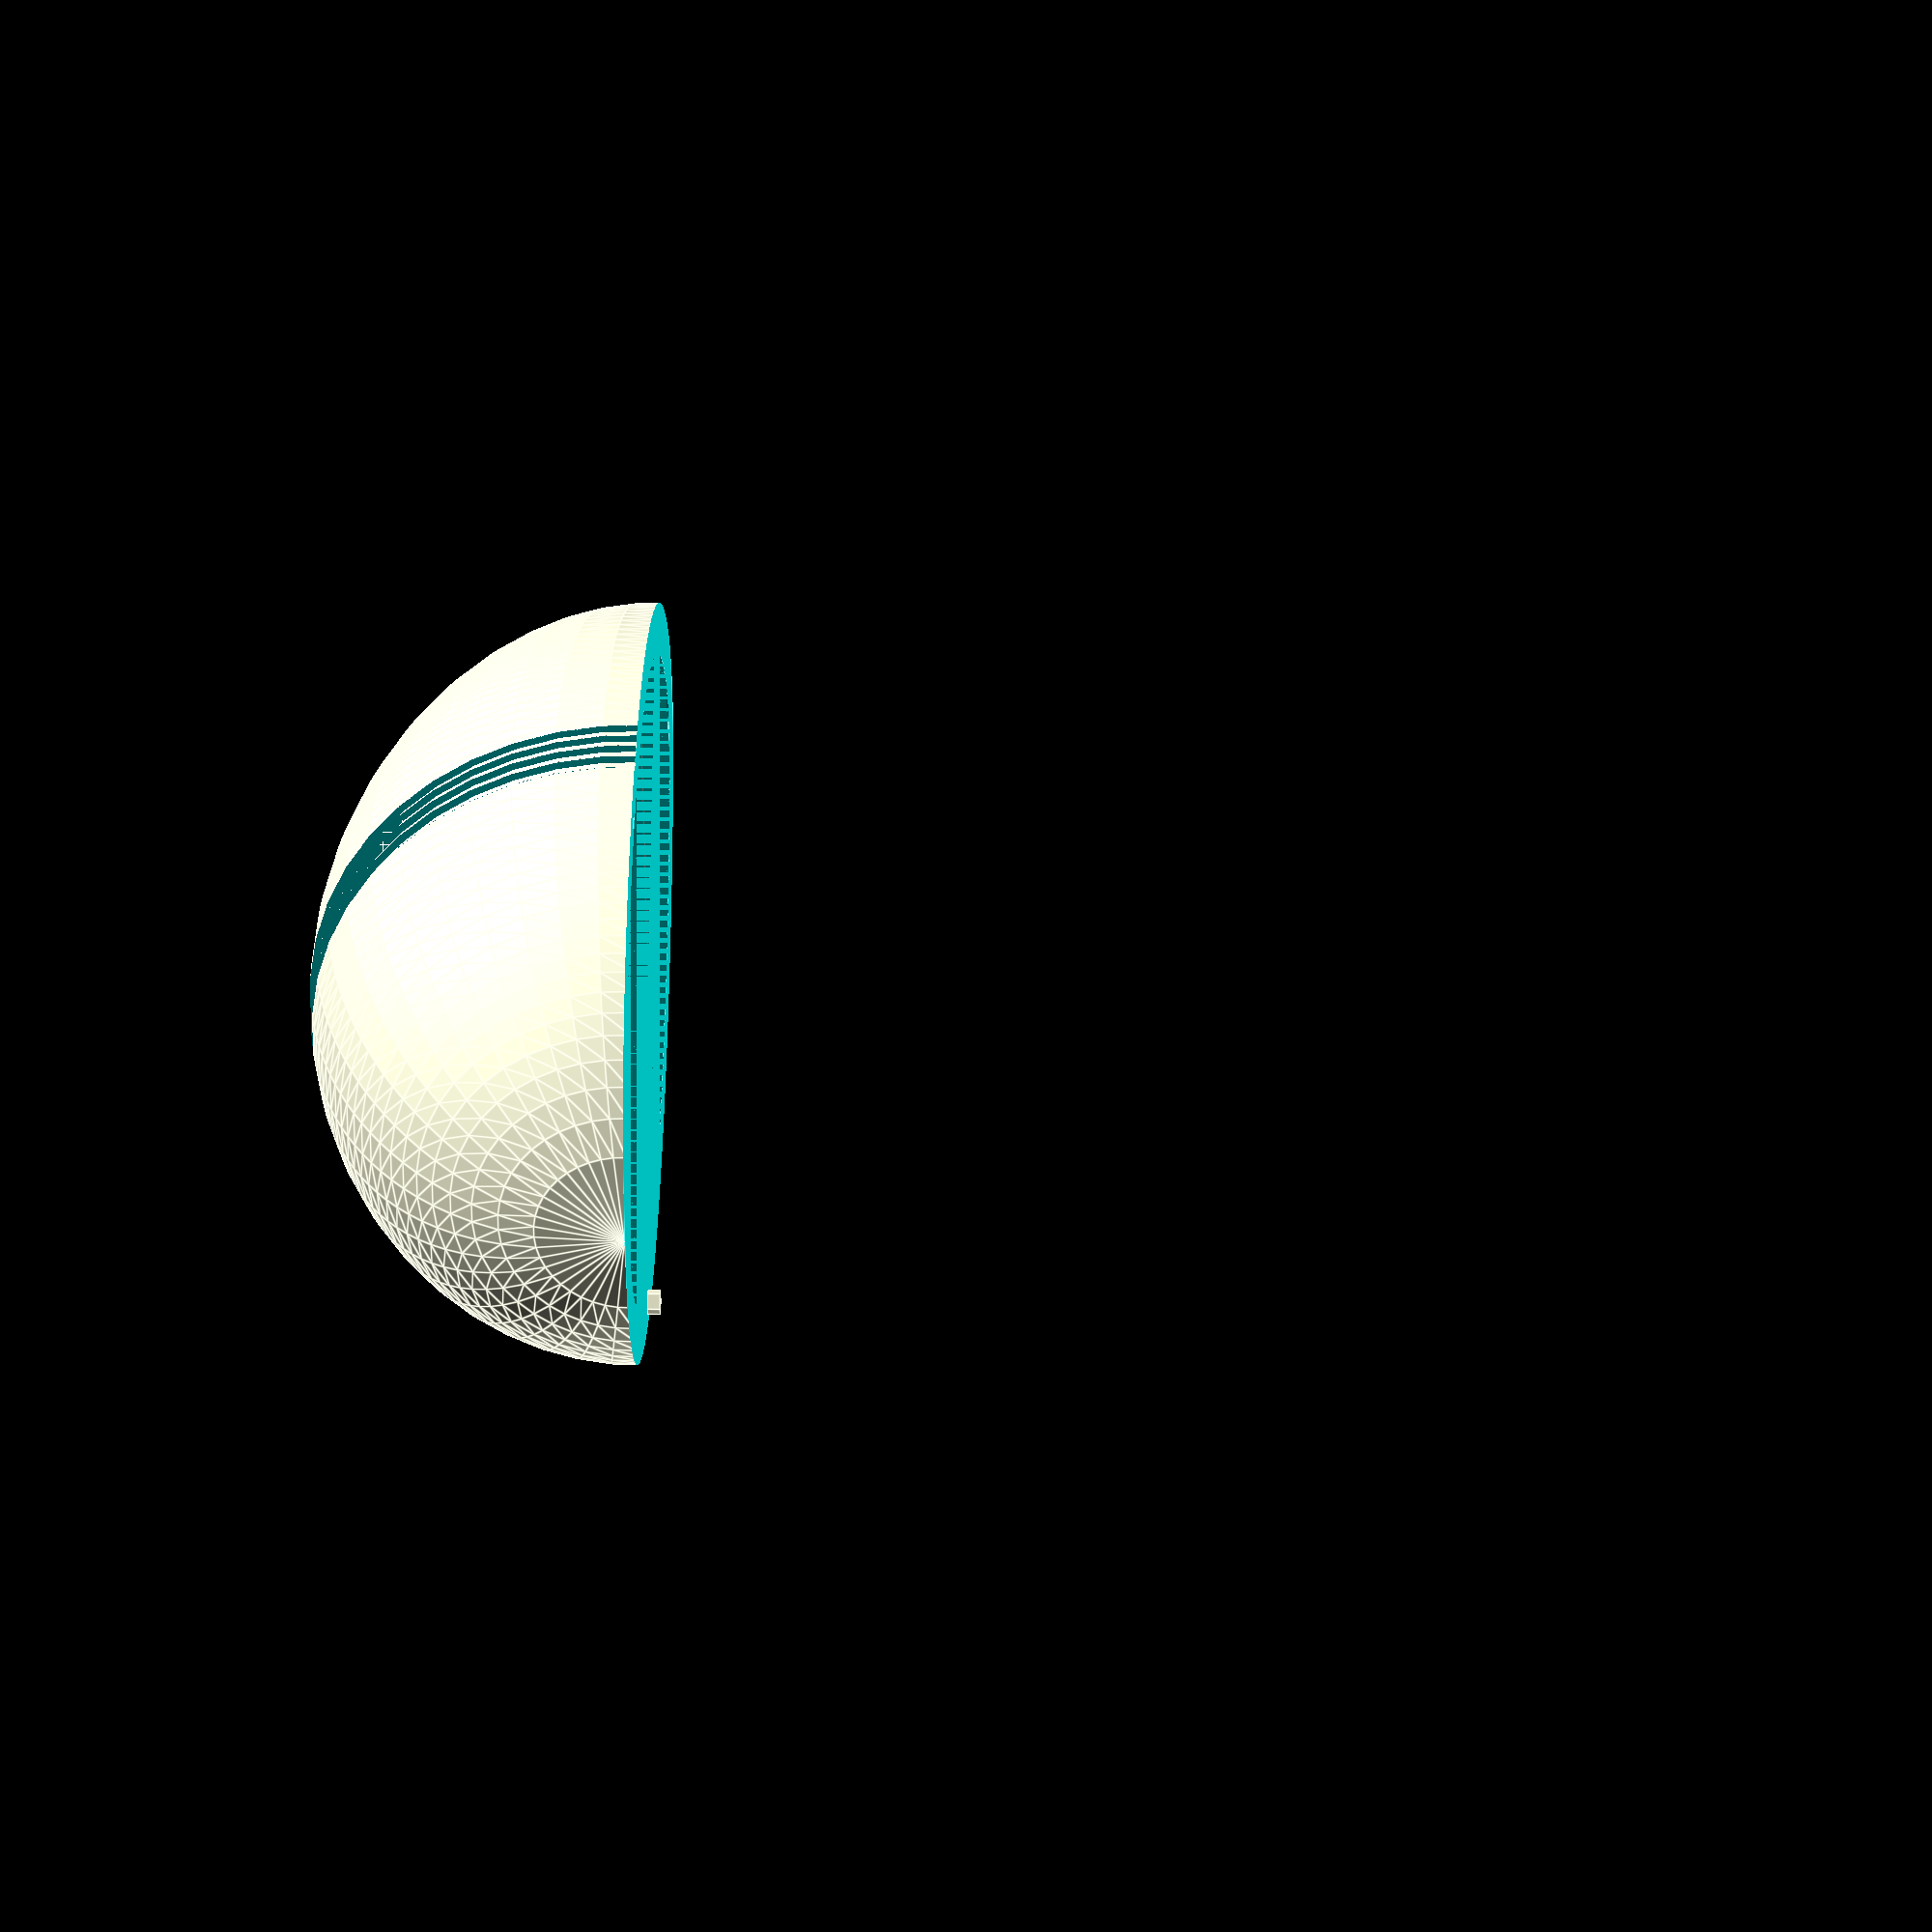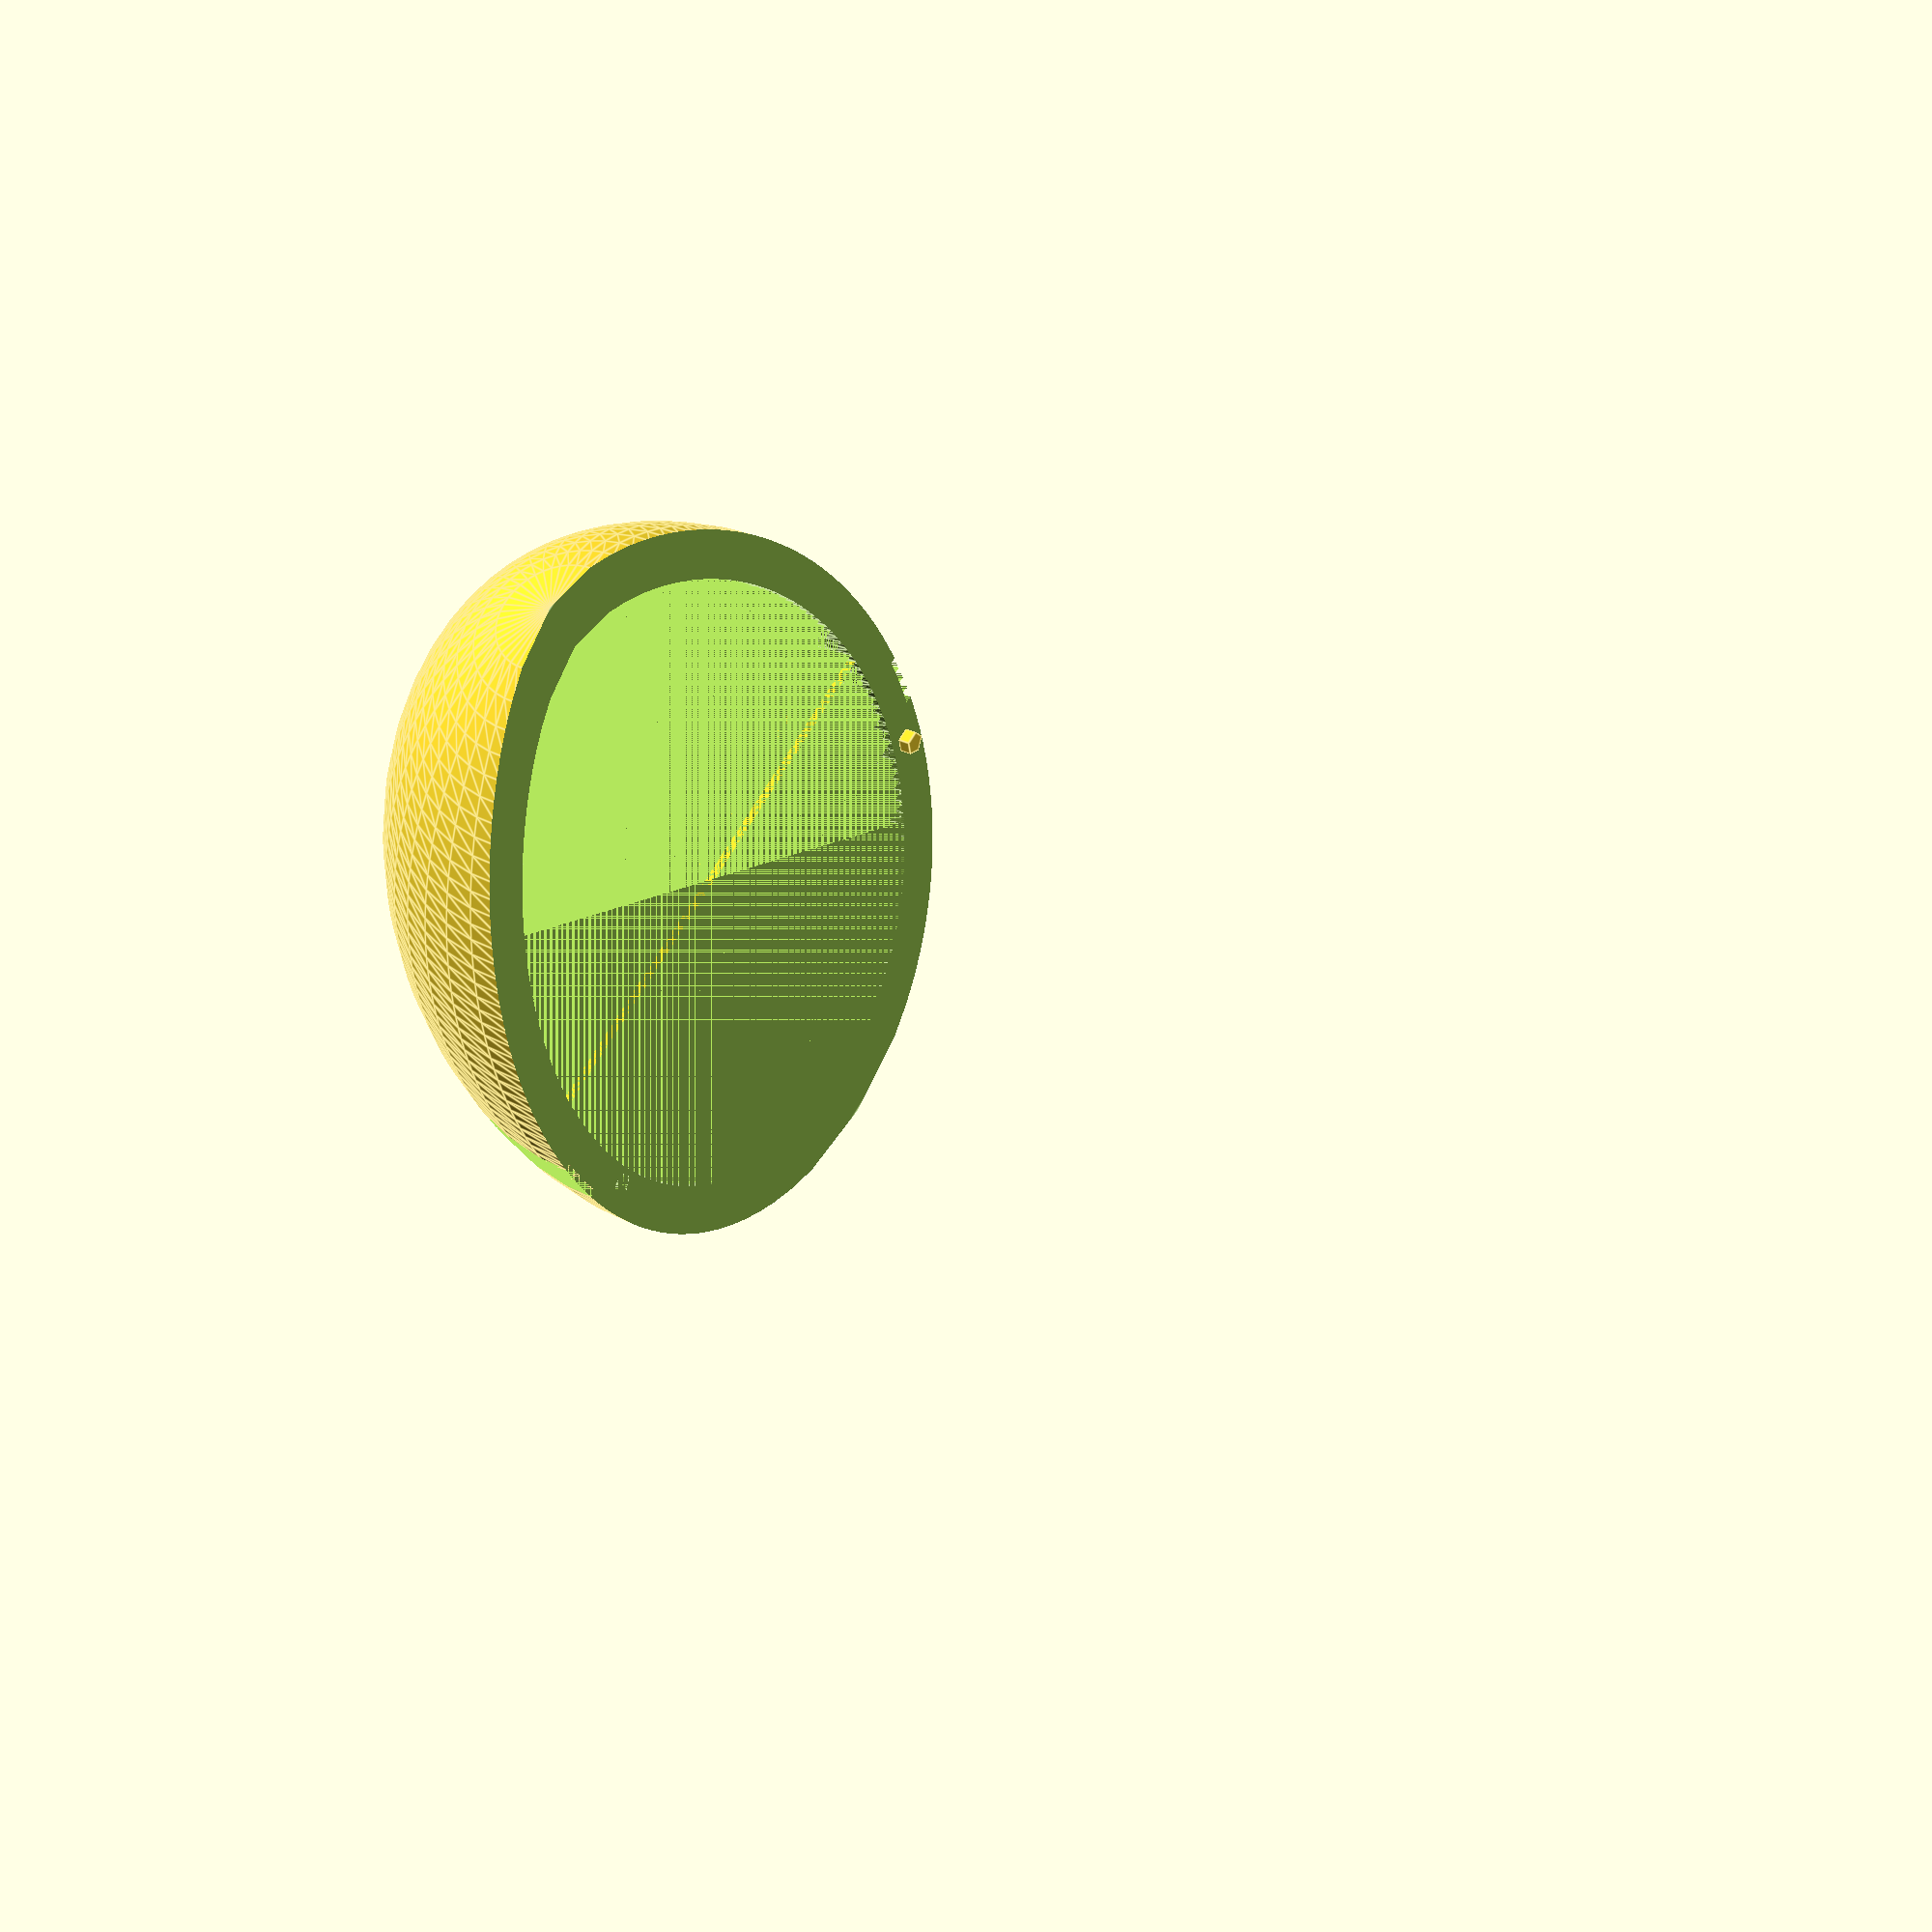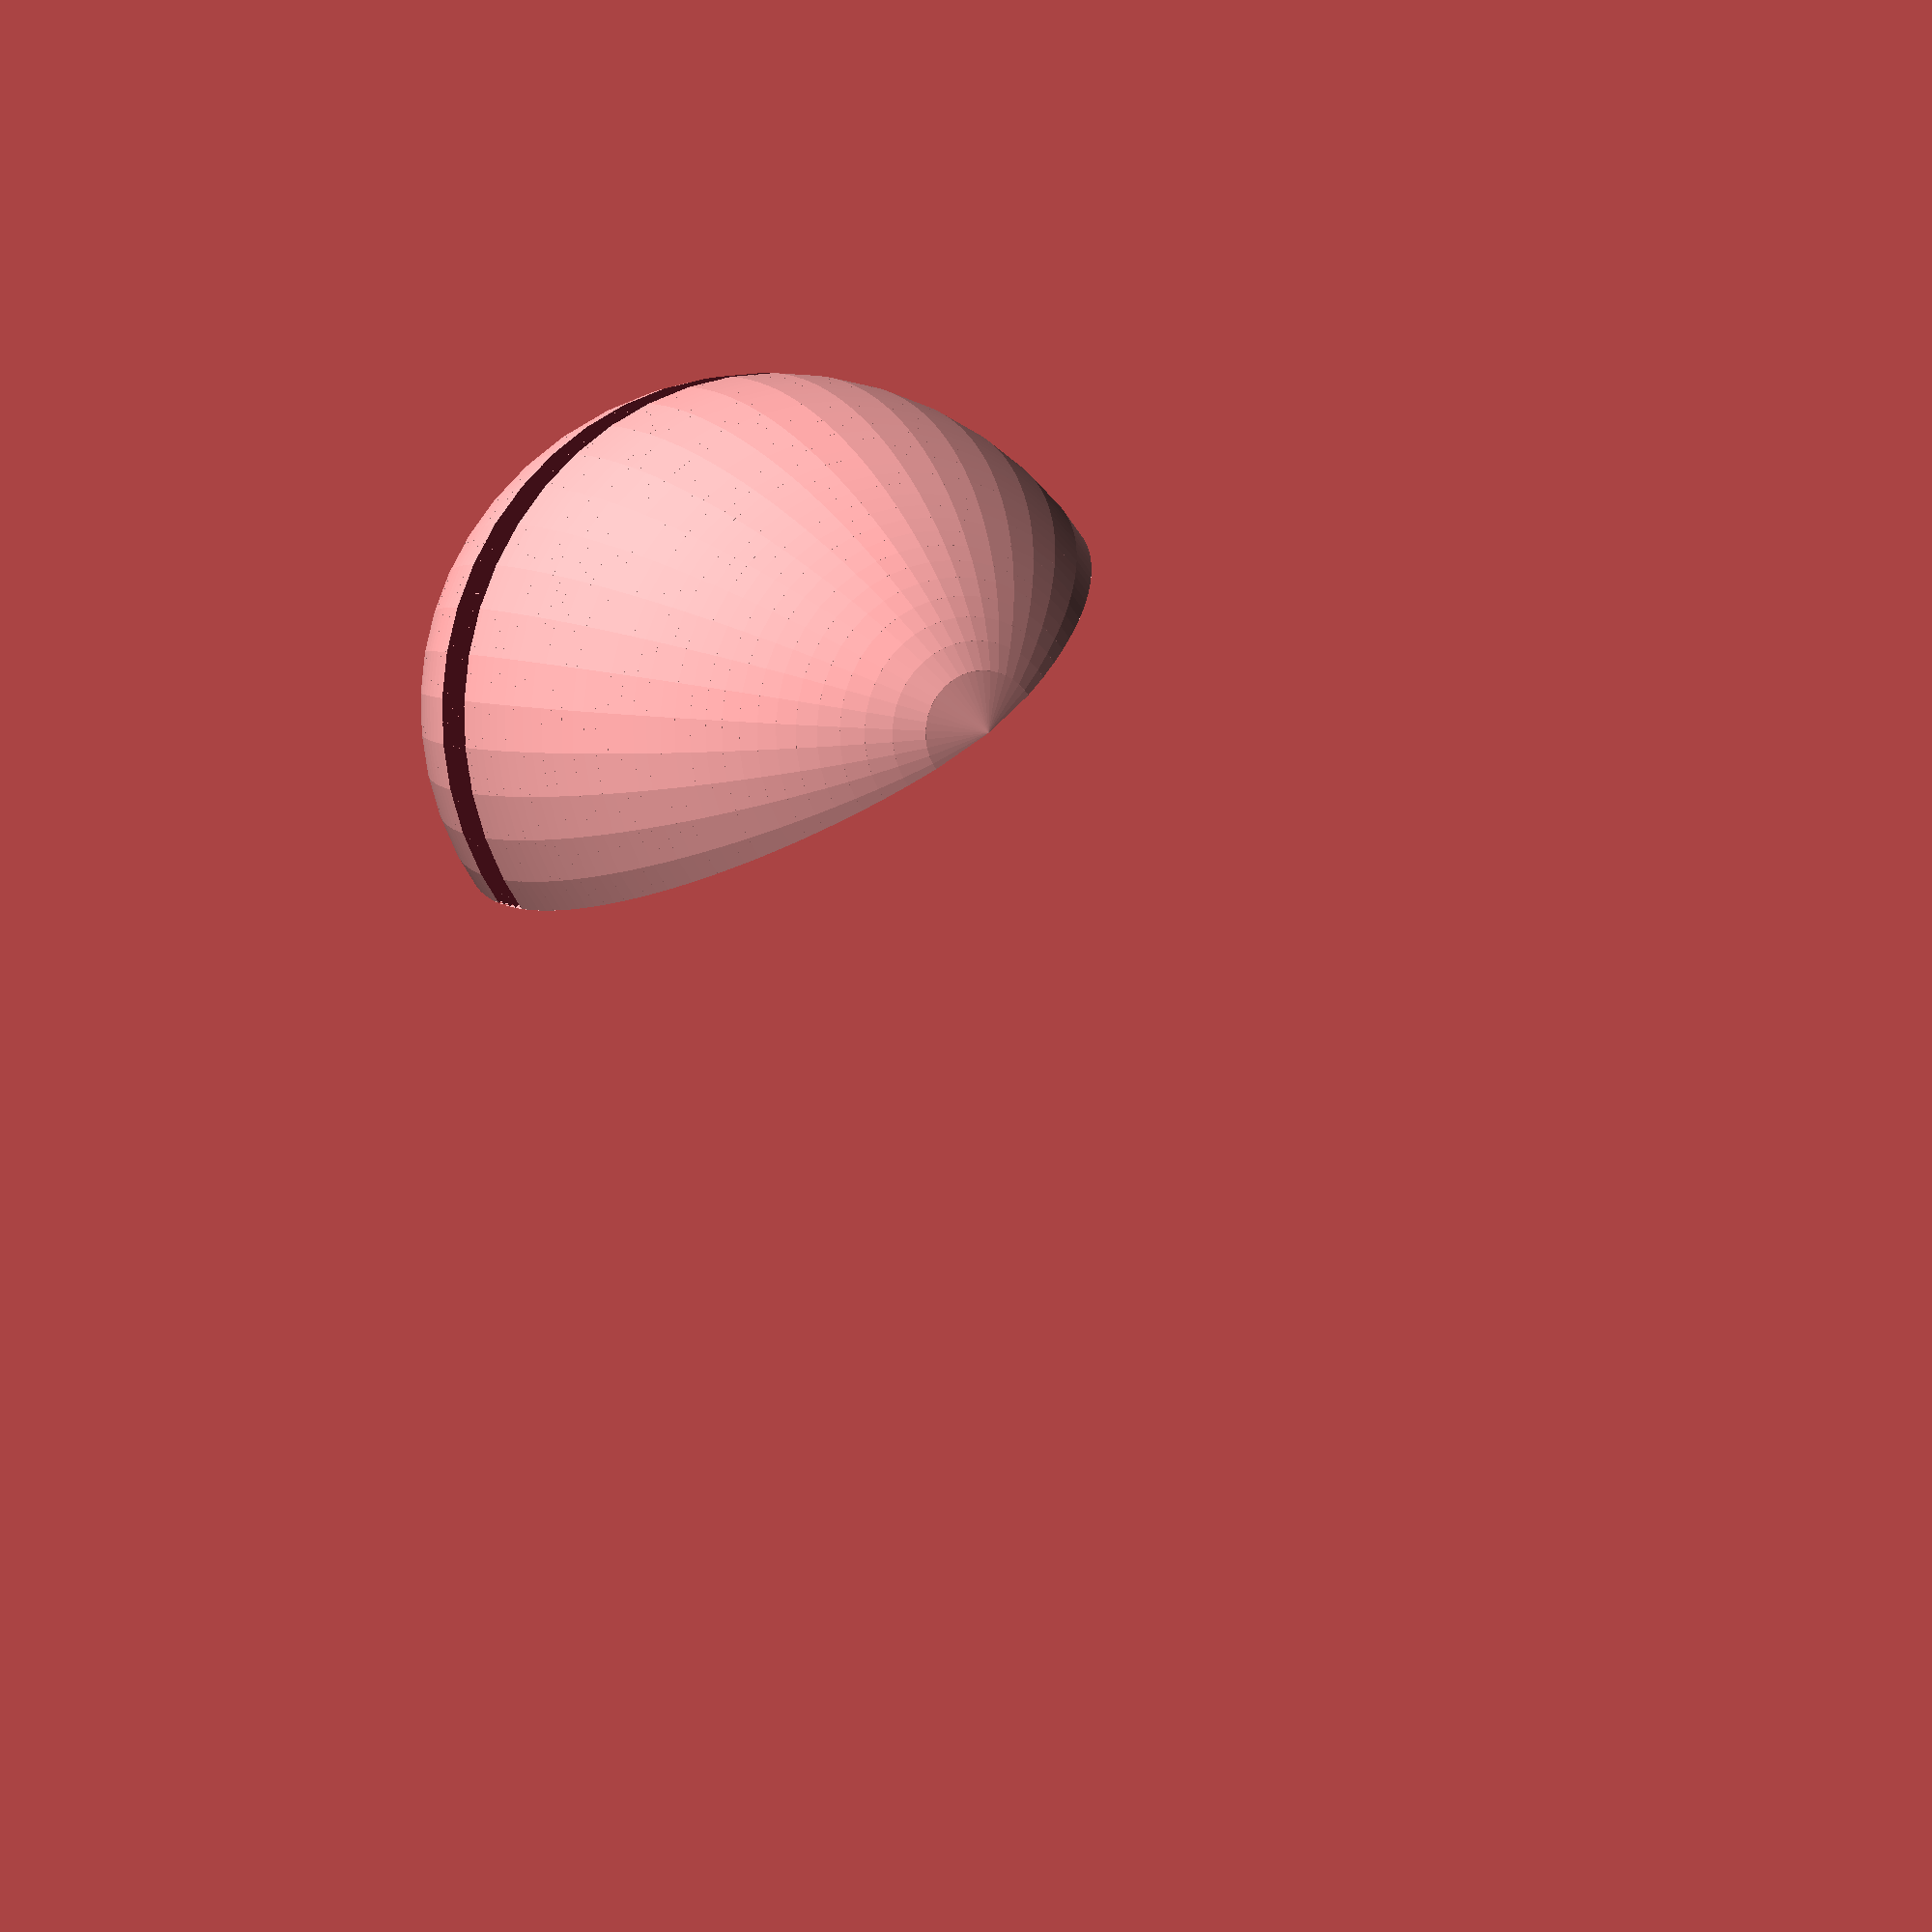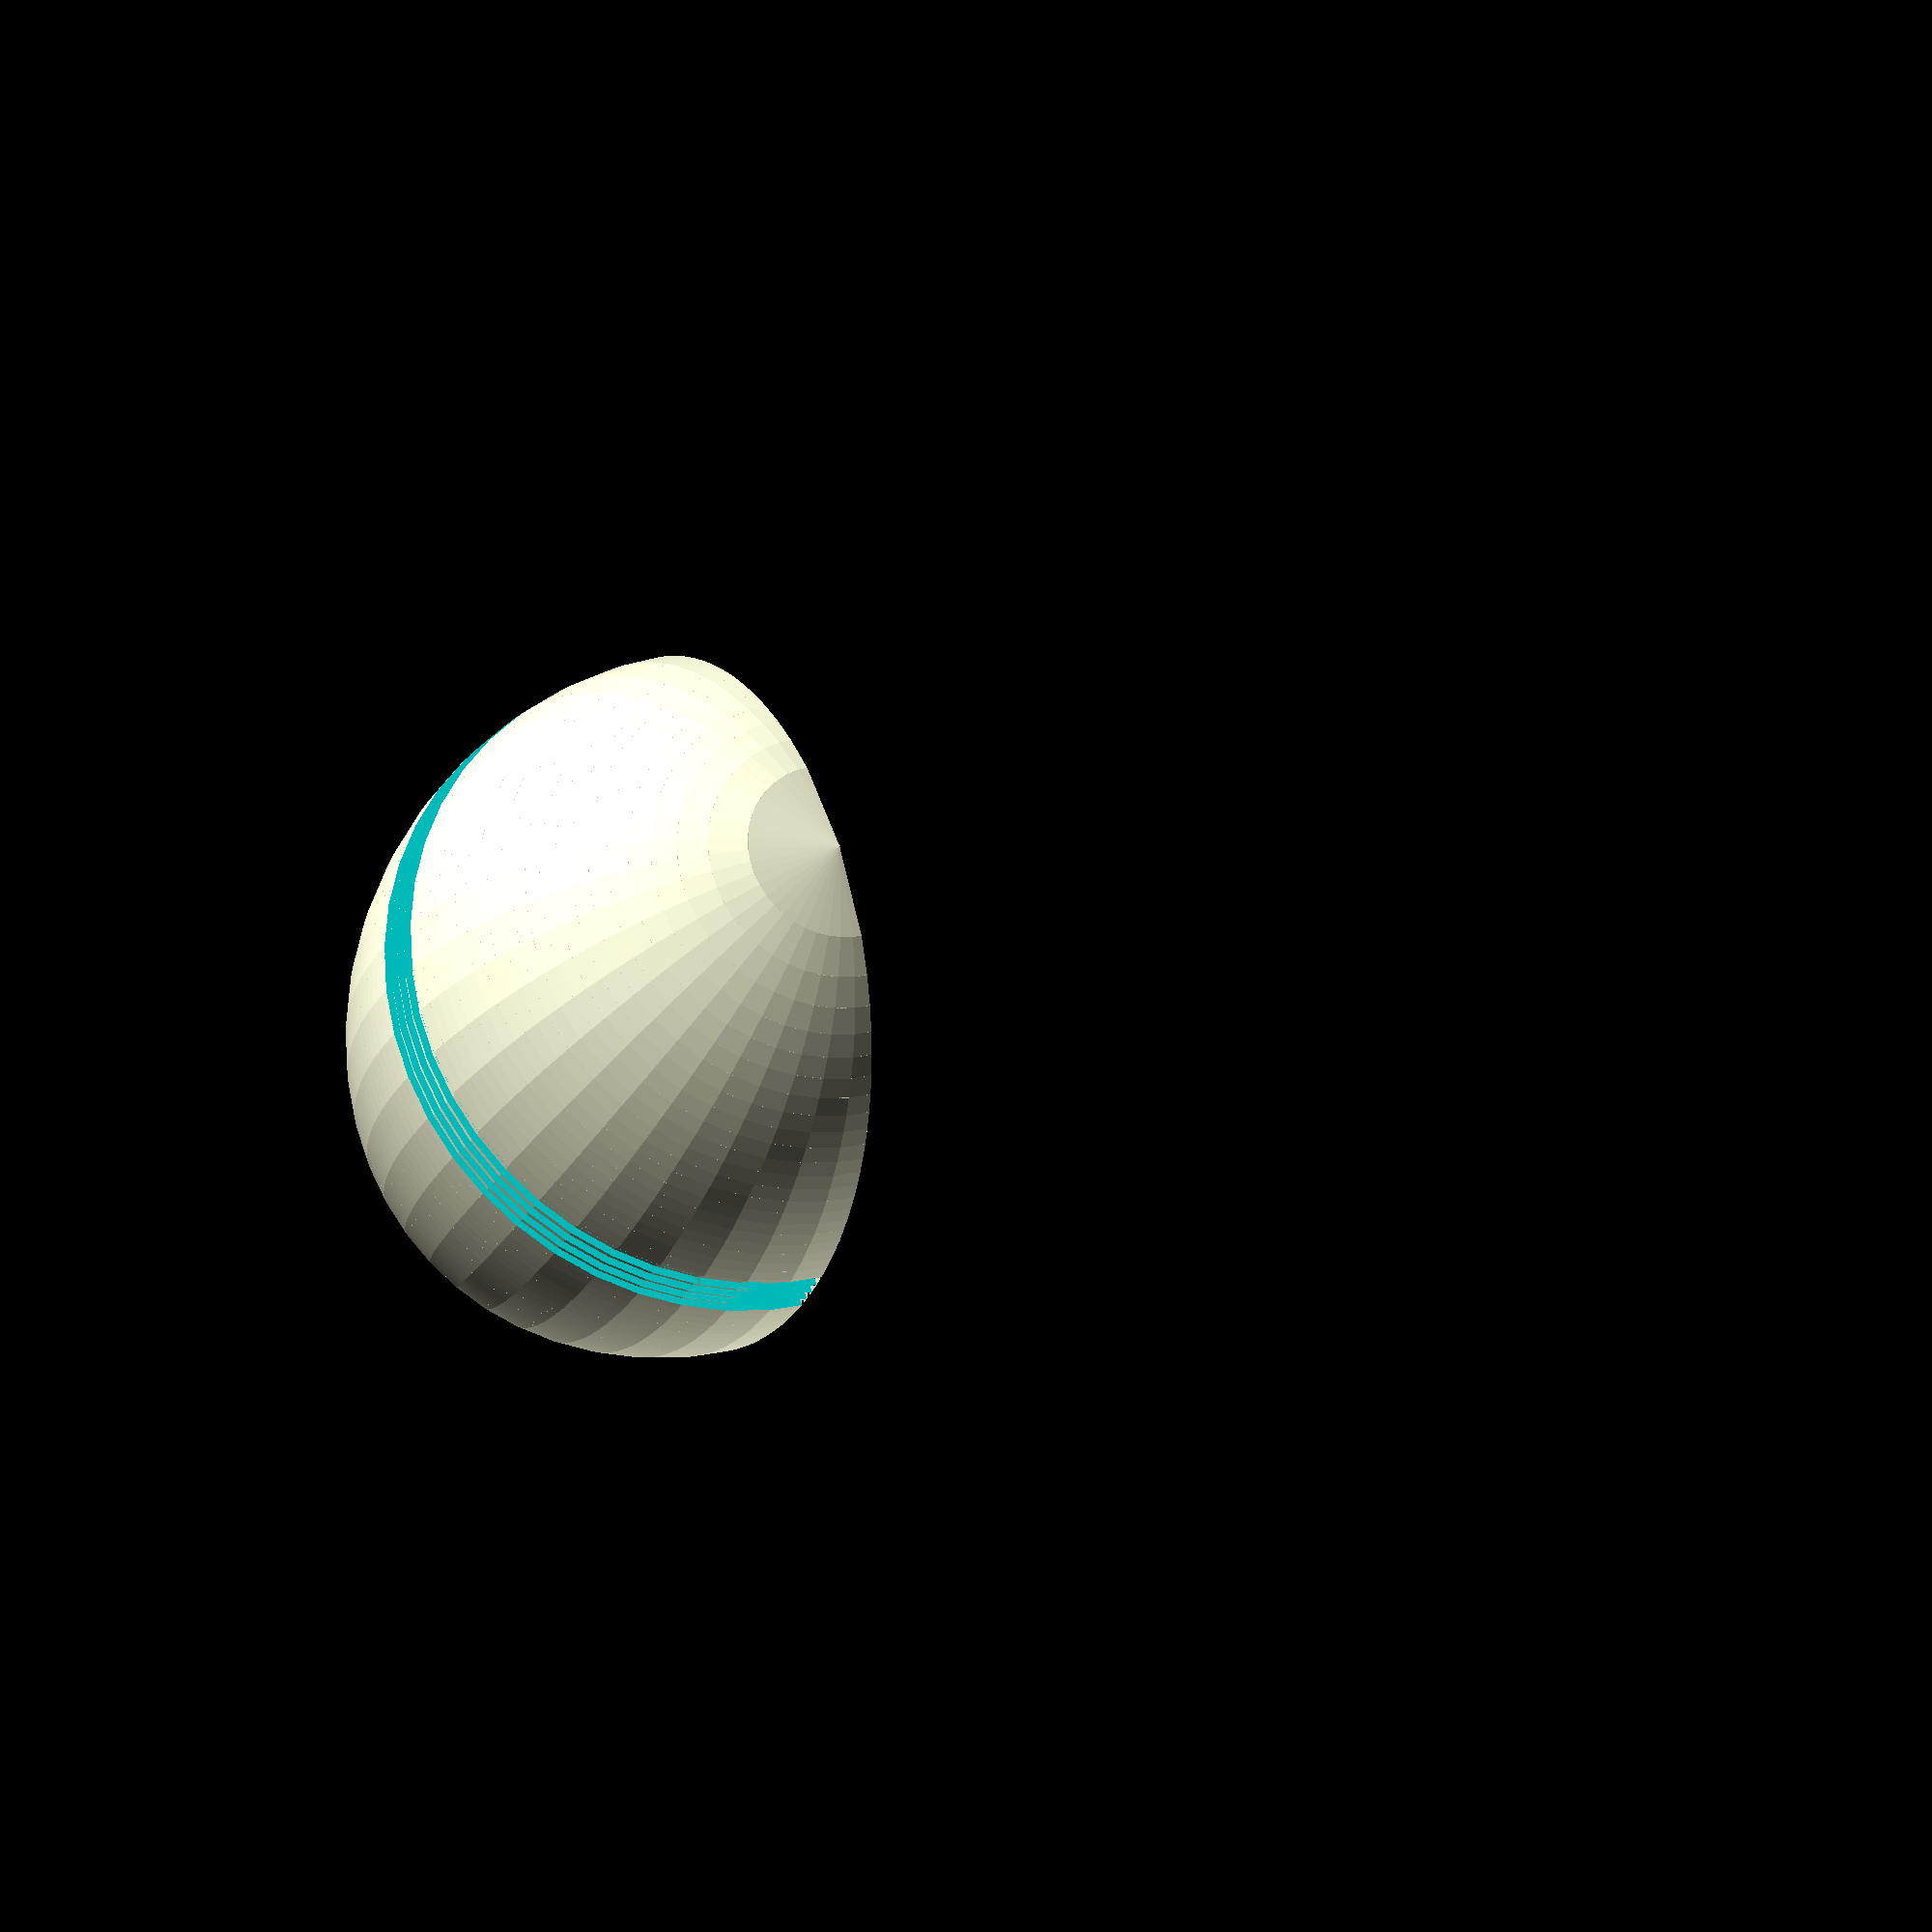
<openscad>
egginess = 0; //[-100:100]

length = 68;
thickness = 5;
band_width = 5;
translate([length/2,0,0])
    half_eggshell_with_band(length, thickness, band_width);

module half_eggshell_with_band(height, thickness, width) {
   difference() {
        half_eggshell(height+thickness, thickness);
        band(height + thickness + 1, thickness, width);
    }
}

module half_eggshell(height, thickness) {
    peg(height, thickness);    
    difference() {
        half_egg(height);
        translate([-thickness,0,0]) half_egg(height-(thickness*2));
        rotate([180,0,0]) peg(height, thickness + 1);
    }
}

module band(height, thickness, width) {
   intersection() {
        half_eggshell(height, thickness/4);
        translate([-(0.4 * height), 0, 0]) rotate([0,90,0]) cylinder(h = width, r  = height, center = true);
       }
}

module peg(height,thickness) {
    translate([-height/3, height/3-thickness/3, 0]) cylinder(1);
}


module half_egg(h) {
    rotate([0,0,180])
    difference() {
        rotated_egg(curveFactor = (100 + egginess) / 100, height = h);
        translate([0,-(h/2),0])
        cube([h,h,h], center=false);
    }
}


module rotated_egg(steps = 60, height = 100, curveFactor = 1, faces = 45) {
    rotate([180,270,0])egg(steps,height,curveFactor,faces);
}

module egg( steps = 60, height = 100, curveFactor = 1, faces = 45 ) {	
    a = height;
    b = height * (0.78 * curveFactor);  //Through keen observation I have determined that egginess should be 0.78

    //Equation for the egg curve
    function eggCurve( offset ) = sqrt( 
                                  a - b - 2 * offset * step 
                                  + sqrt( 4 * b * offset * step + pow(a - b, 2) ) ) 
                                  * sqrt(offset * step) / sqrt(2);
	
	step = a / steps;
	union() {
        //This resembles the construction of a UV sphere
        //A series of stacked cylinders with slanted sides
        for( i = [0:steps]) {
		  //echo(i * step);
		  translate( [0, 0, a - ( i + 1 ) * step - 0.01] )
		    cylinder( r1 = eggCurve( i + 1 ),
		              r2 = eggCurve( i ), 
		              h = step,
		              $fn = faces );
		}
    }
}
</openscad>
<views>
elev=350.1 azim=154.8 roll=273.2 proj=o view=edges
elev=148.8 azim=239.7 roll=235.1 proj=p view=edges
elev=71.0 azim=298.6 roll=212.1 proj=o view=wireframe
elev=157.0 azim=42.3 roll=296.2 proj=o view=solid
</views>
